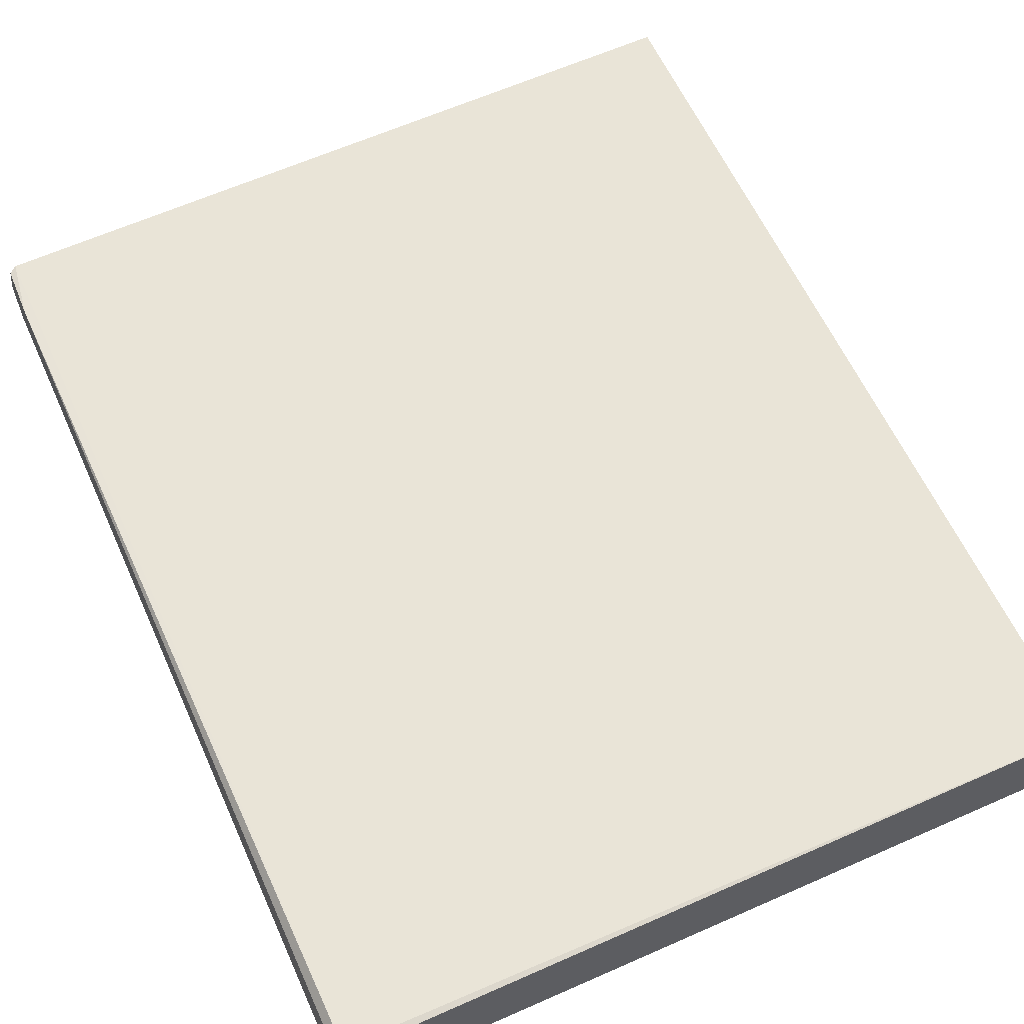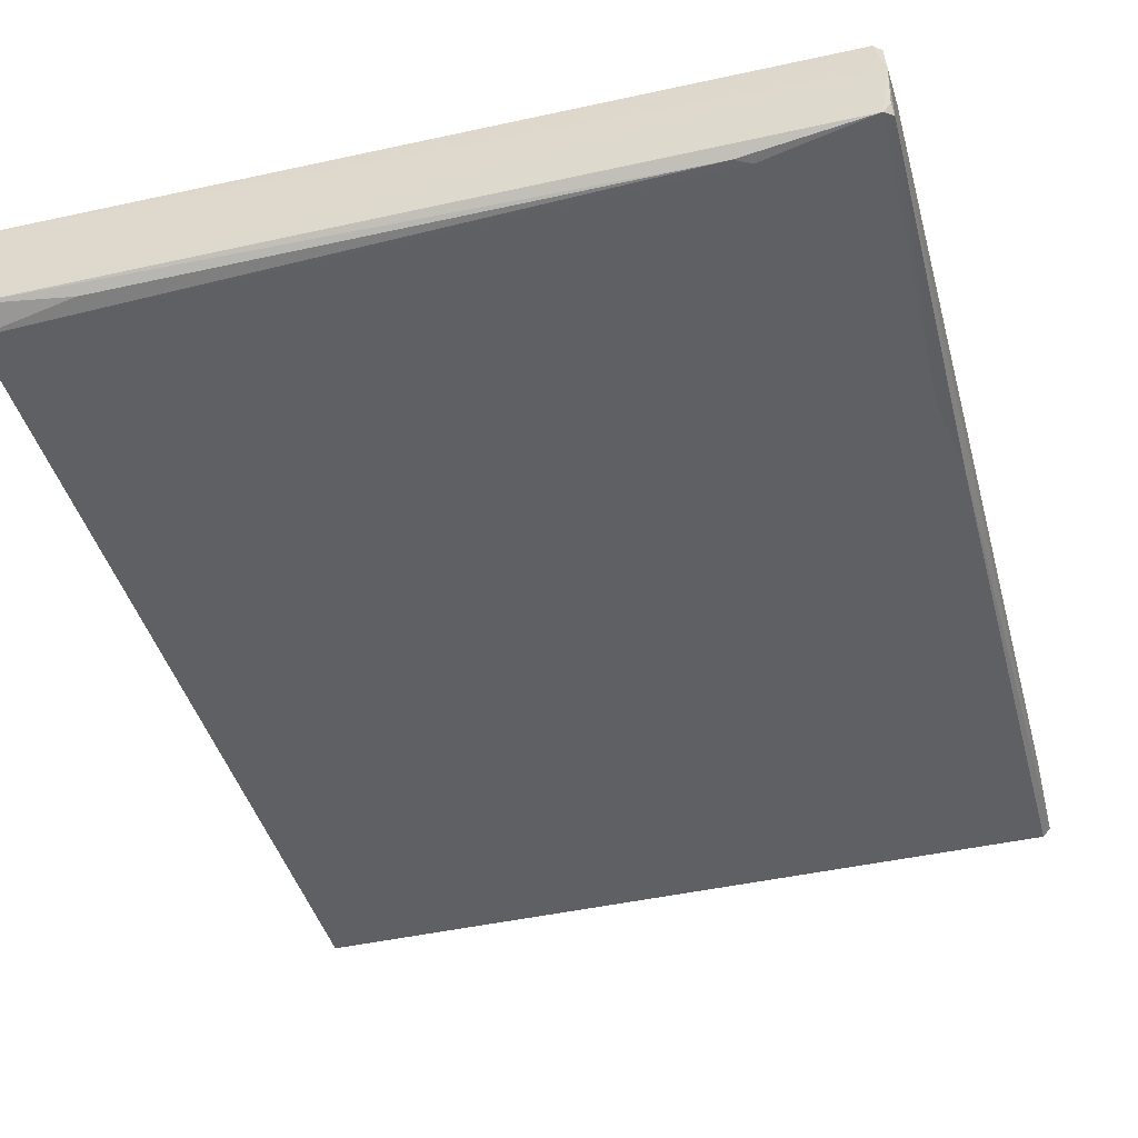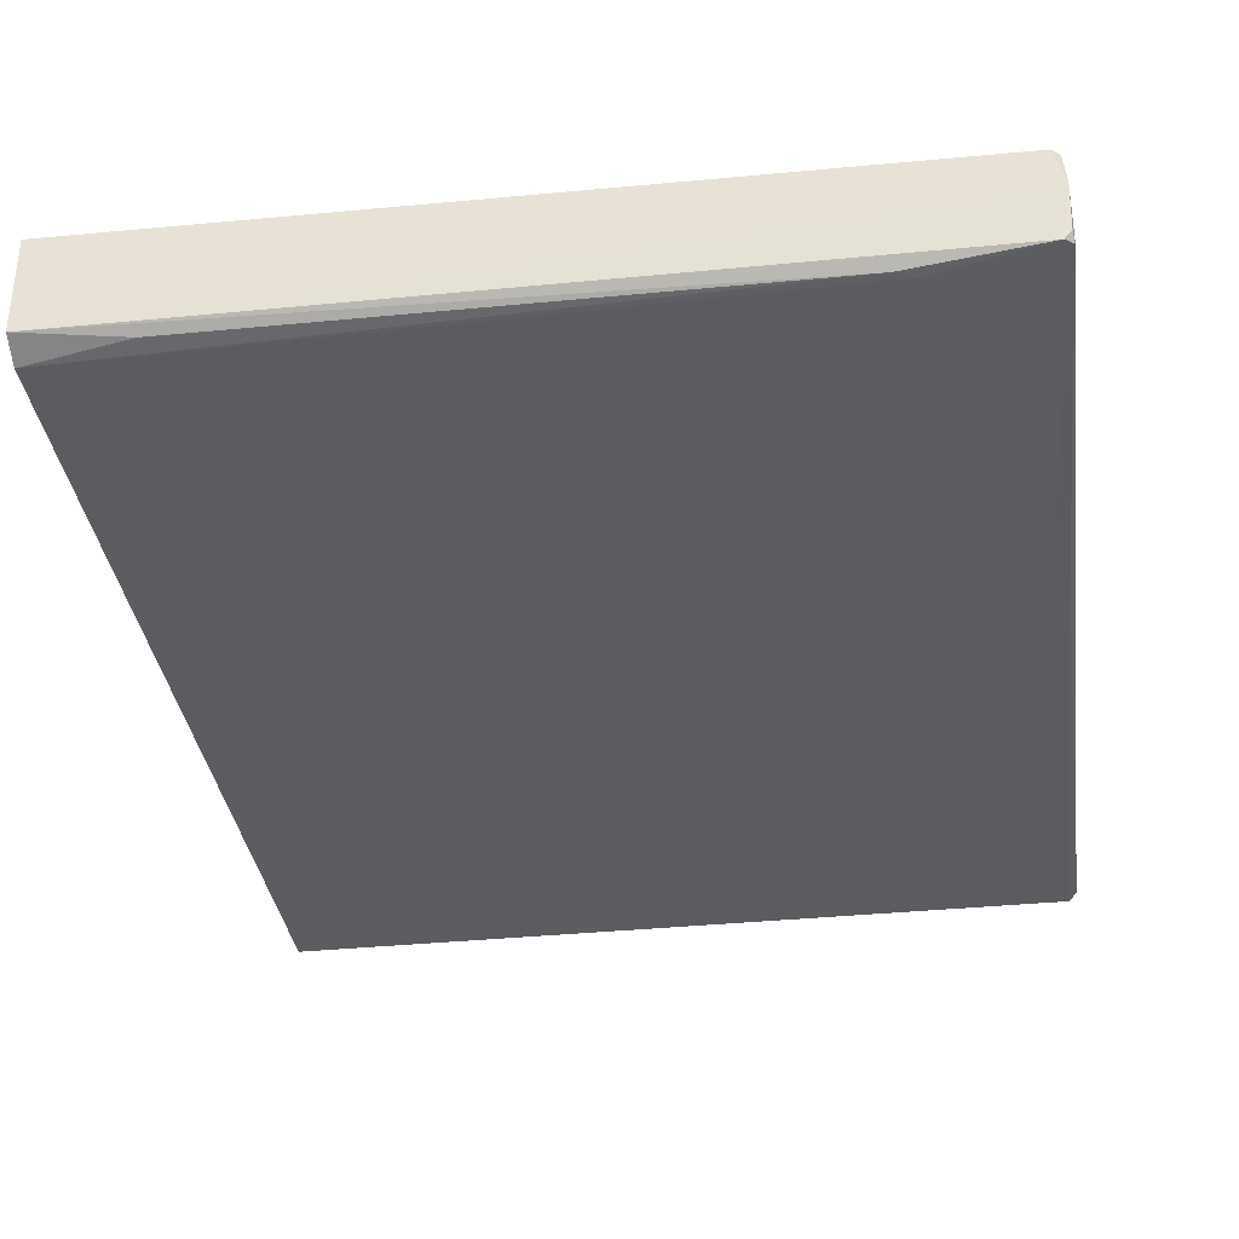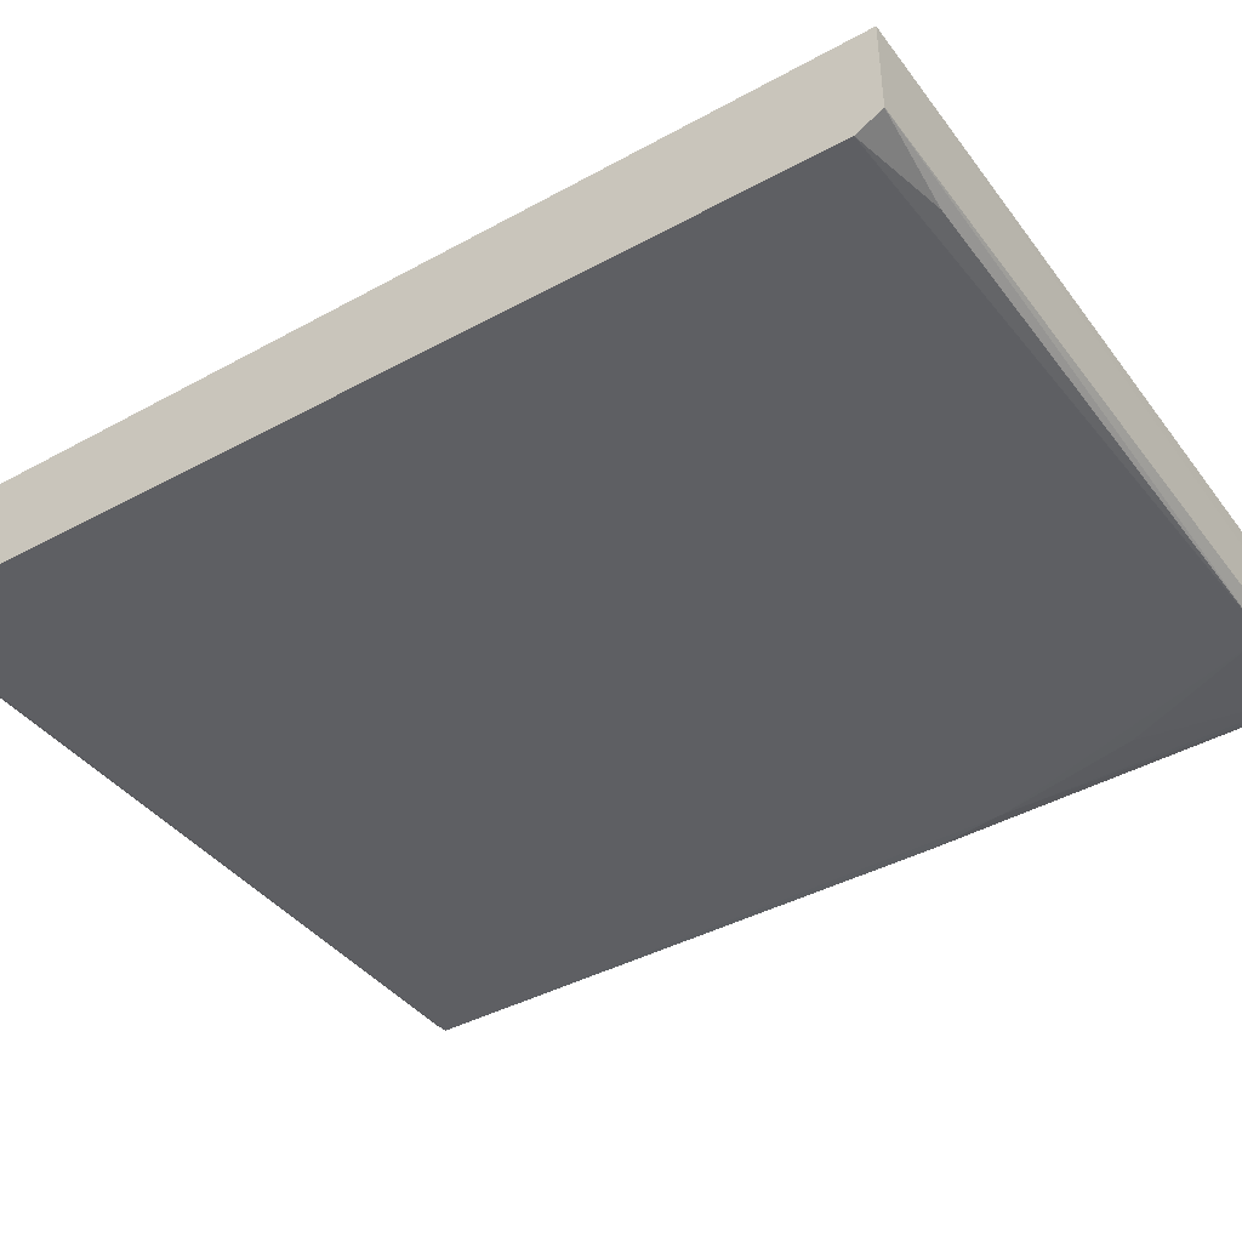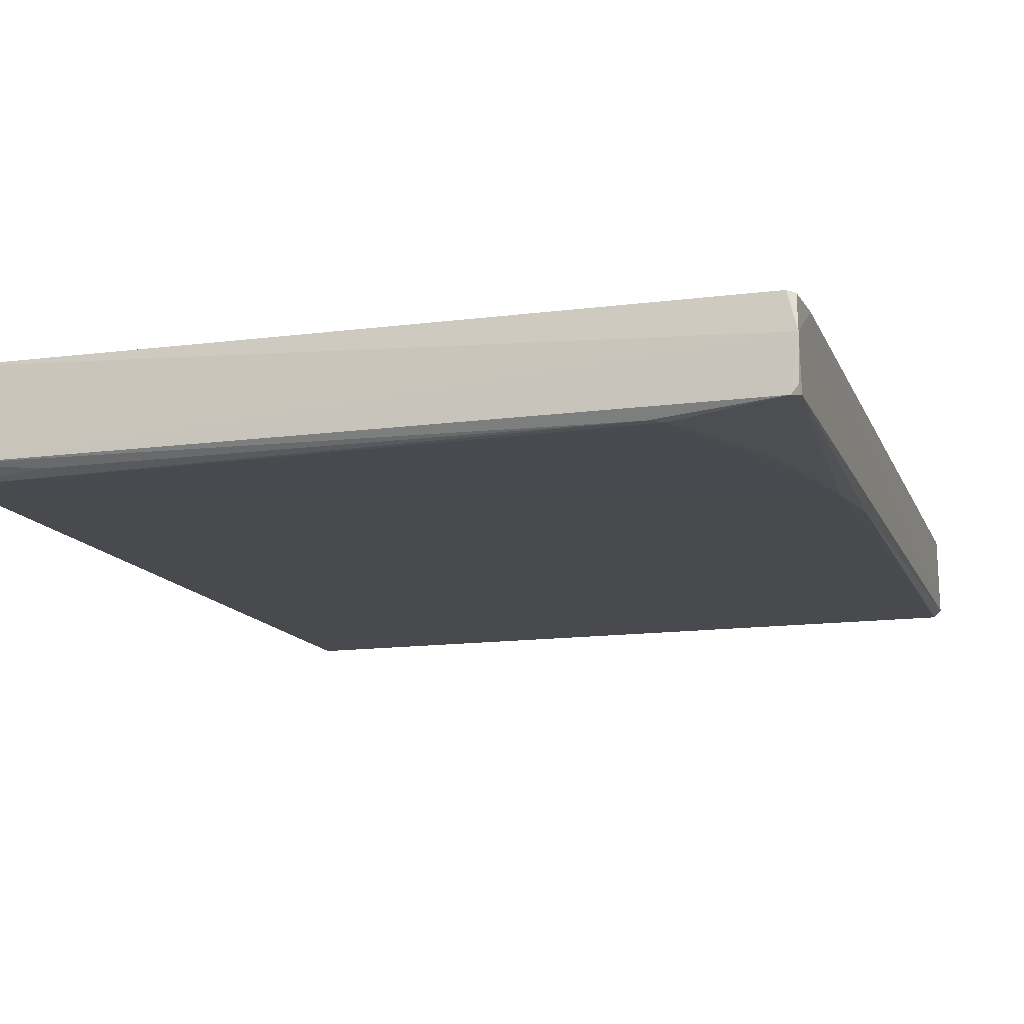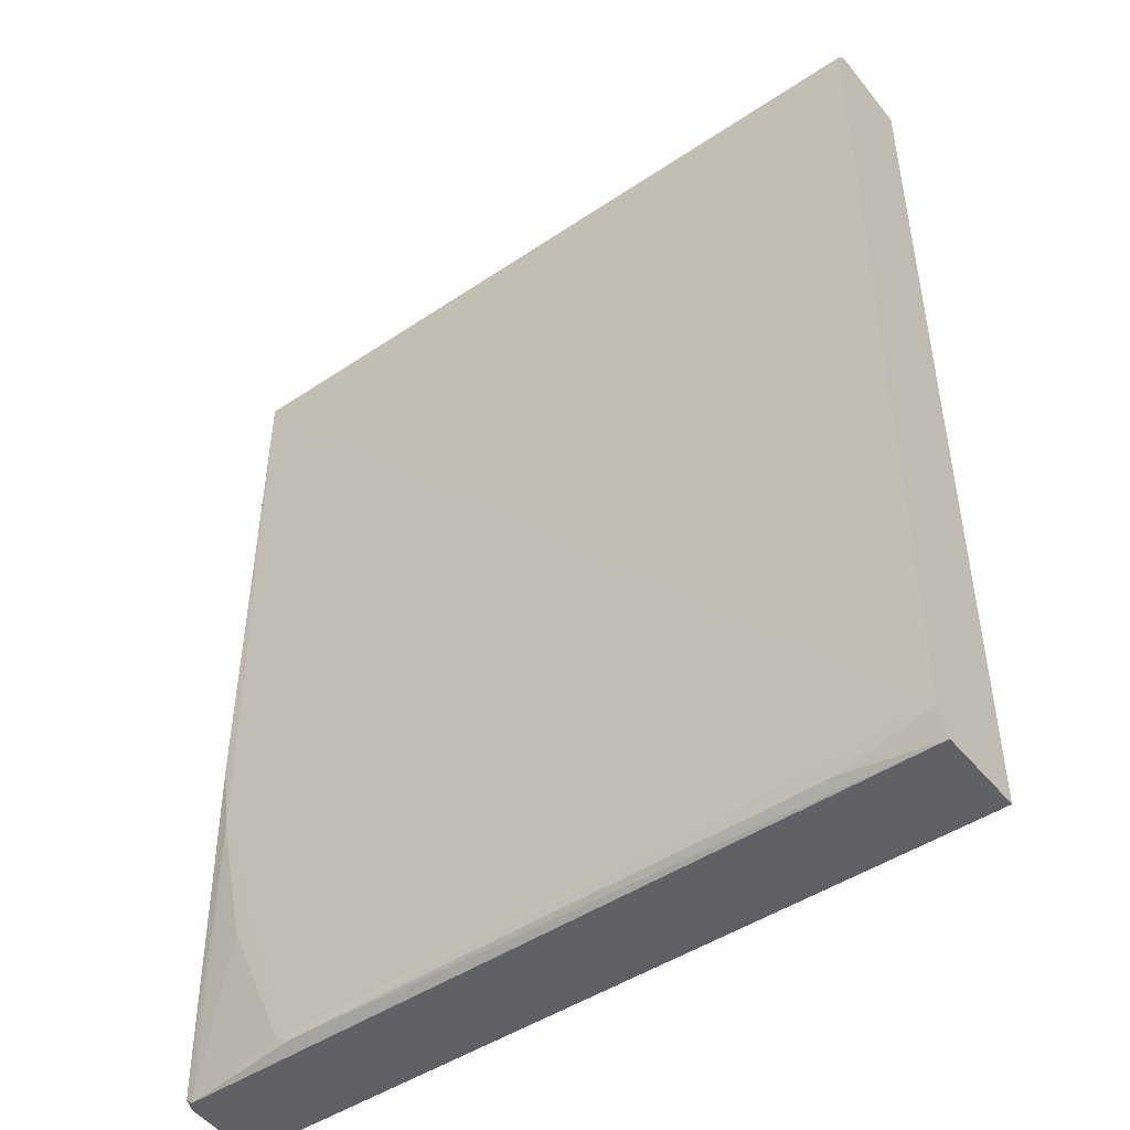
<metadata>
{"format":"obj","ext":"obj","renderer":"f3d","projection":"perspective","resolution":1024,"background":"white","views":[{"elev":61.0,"azim":155.6,"up":"+Z"},{"elev":-42.9,"azim":15.0,"up":"+Z"},{"elev":-34.8,"azim":7.6,"up":"+Z"},{"elev":-40.8,"azim":-56.2,"up":"+Z"},{"elev":-13.4,"azim":16.9,"up":"+Z"},{"elev":-47.4,"azim":-142.9,"up":"+Y"}]}
</metadata>
<code>
v 0.06667 0.06035 0.01387
v 0.06729 -0.06046 0.01371
v 0.06684 0.06051 0.001149
v -0.03244 0.06056 0.0009726
v -0.03243 -0.06174 0.01411
v -0.03241 -0.05852 0.0005608
v -0.0324 0.062 0.002211
v 0.06785 0.0603 0.00213
v 0.06631 -0.06115 0.01392
v 0.06654 -0.06143 0.002397
v 0.06655 0.0616 0.002122
v -0.03241 0.06155 0.01393
v 0.06768 0.06019 0.01265
v 0.06756 -0.05324 0.01388
v 0.05292 -0.05943 0.001068
v 0.06757 -0.06155 0.009139
v -0.03241 -0.06178 0.002311
v 0.06699 -0.01149 0.00117
v 0.06521 0.06123 0.01366
v 0.06747 0.0613 0.01094
v 0.06543 -0.02192 0.001074
v 0.05091 -0.06044 0.001159
v 0.06757 -0.06049 0.002537
v 0.06752 0.06137 0.003396
v 0.06127 -0.04064 0.00112
v -0.01991 -0.0606 0.001235
v 0.0674 -0.06142 0.003481
f 6 4 3
f 7 3 4
f 9 1 5
f 11 3 7
f 11 8 3
f 12 5 1
f 12 7 4
f 12 4 5
f 14 9 2
f 14 1 9
f 14 13 1
f 14 8 13
f 16 2 9
f 16 9 5
f 16 14 2
f 16 8 14
f 17 5 4
f 17 4 6
f 17 16 5
f 17 10 16
f 18 3 8
f 19 11 7
f 19 7 12
f 19 12 1
f 20 13 8
f 20 11 19
f 20 19 1
f 20 1 13
f 21 15 6
f 21 6 3
f 21 3 18
f 22 15 10
f 22 10 17
f 22 6 15
f 23 21 18
f 23 10 21
f 23 18 8
f 23 8 16
f 24 20 8
f 24 8 11
f 24 11 20
f 25 21 10
f 25 10 15
f 25 15 21
f 26 22 17
f 26 17 6
f 26 6 22
f 27 23 16
f 27 16 10
f 27 10 23

</code>
